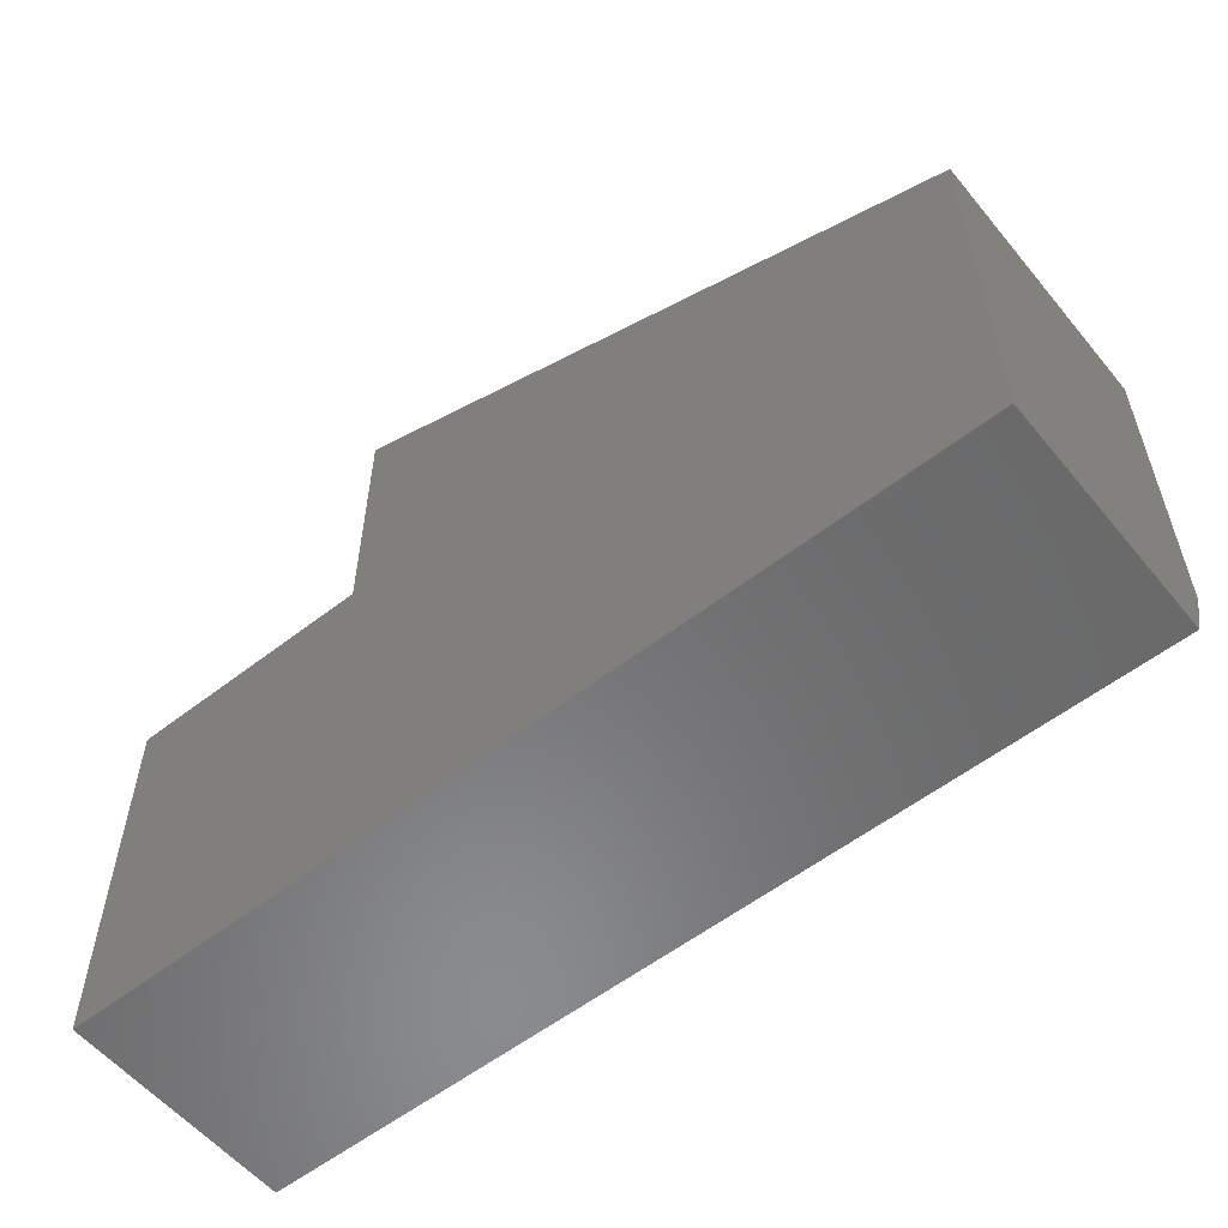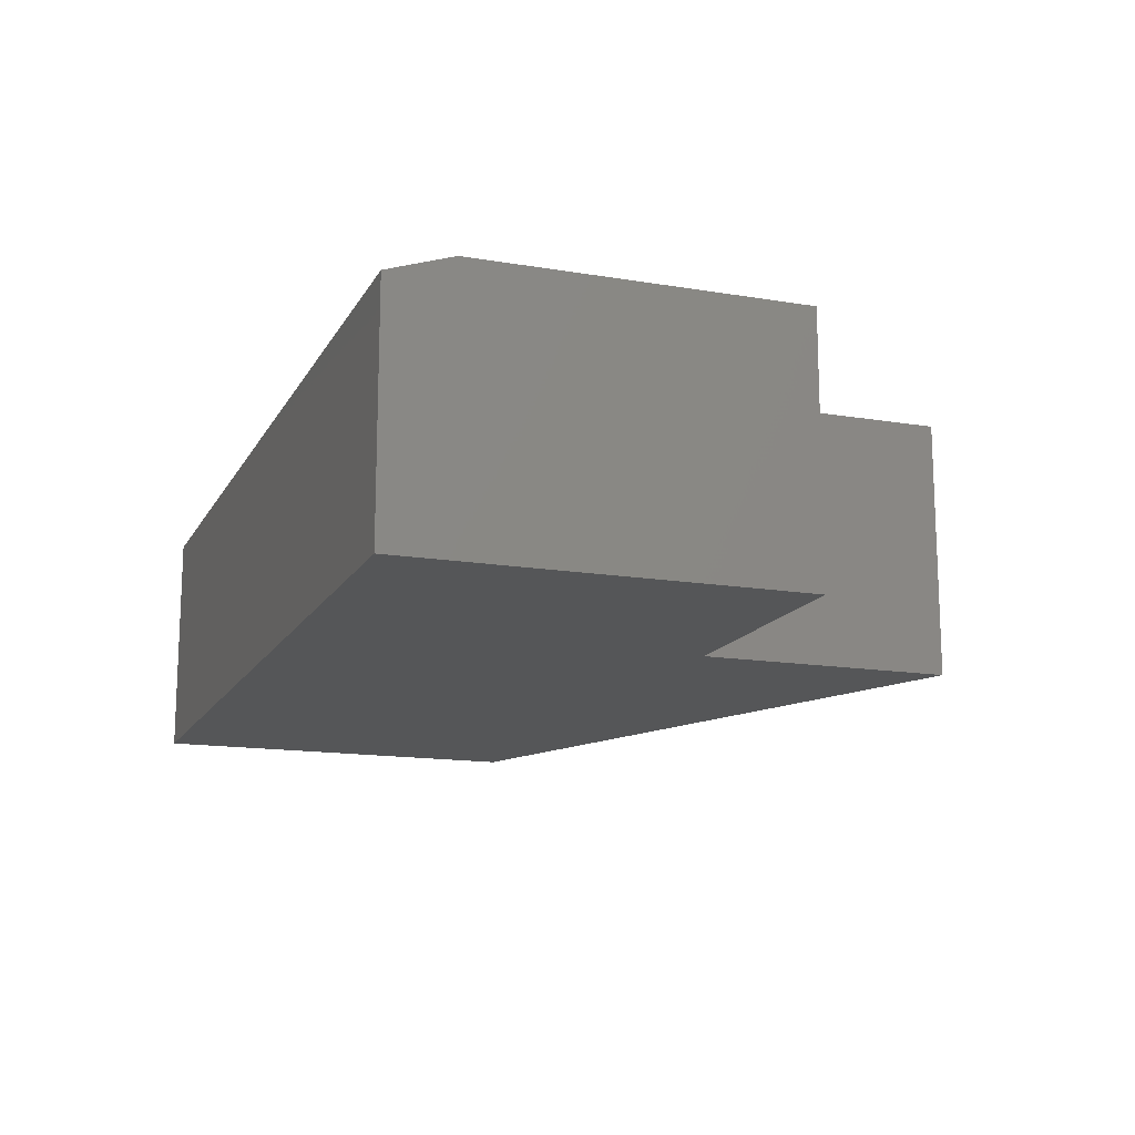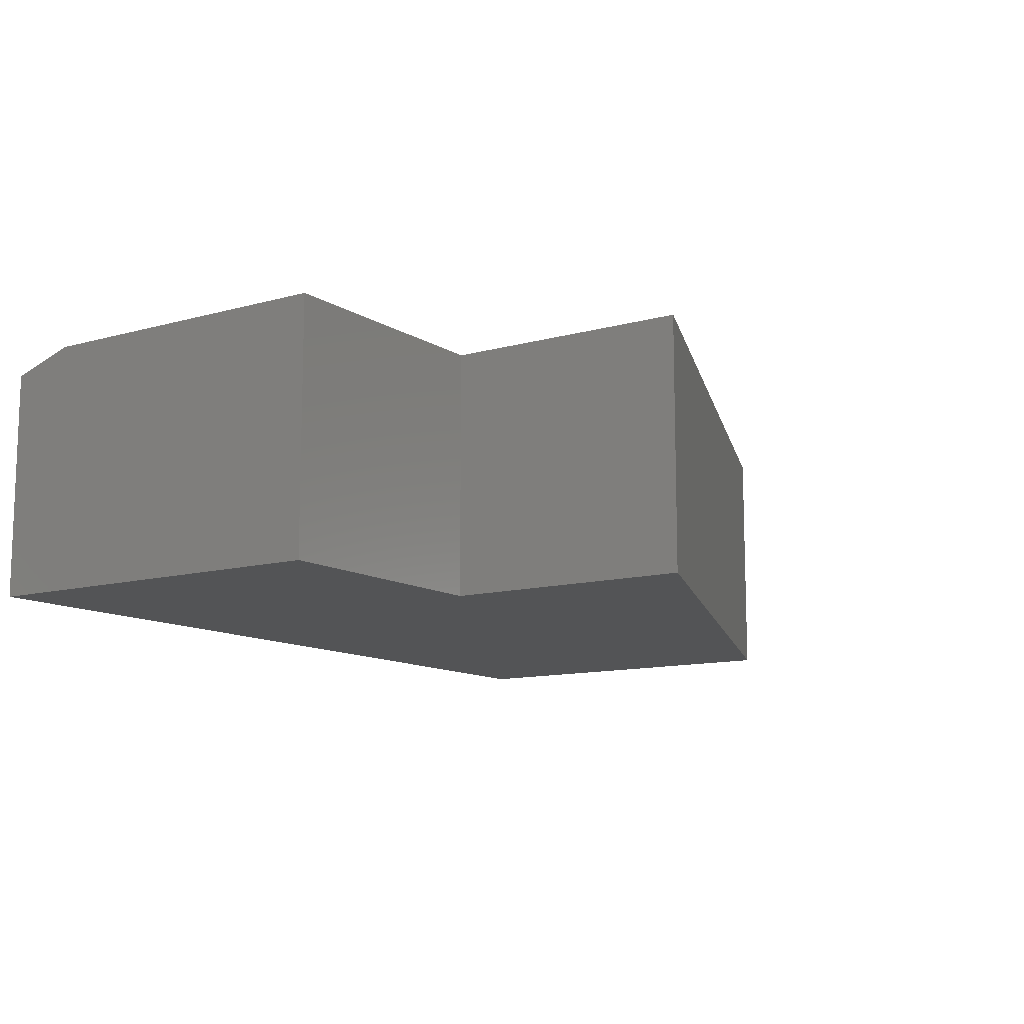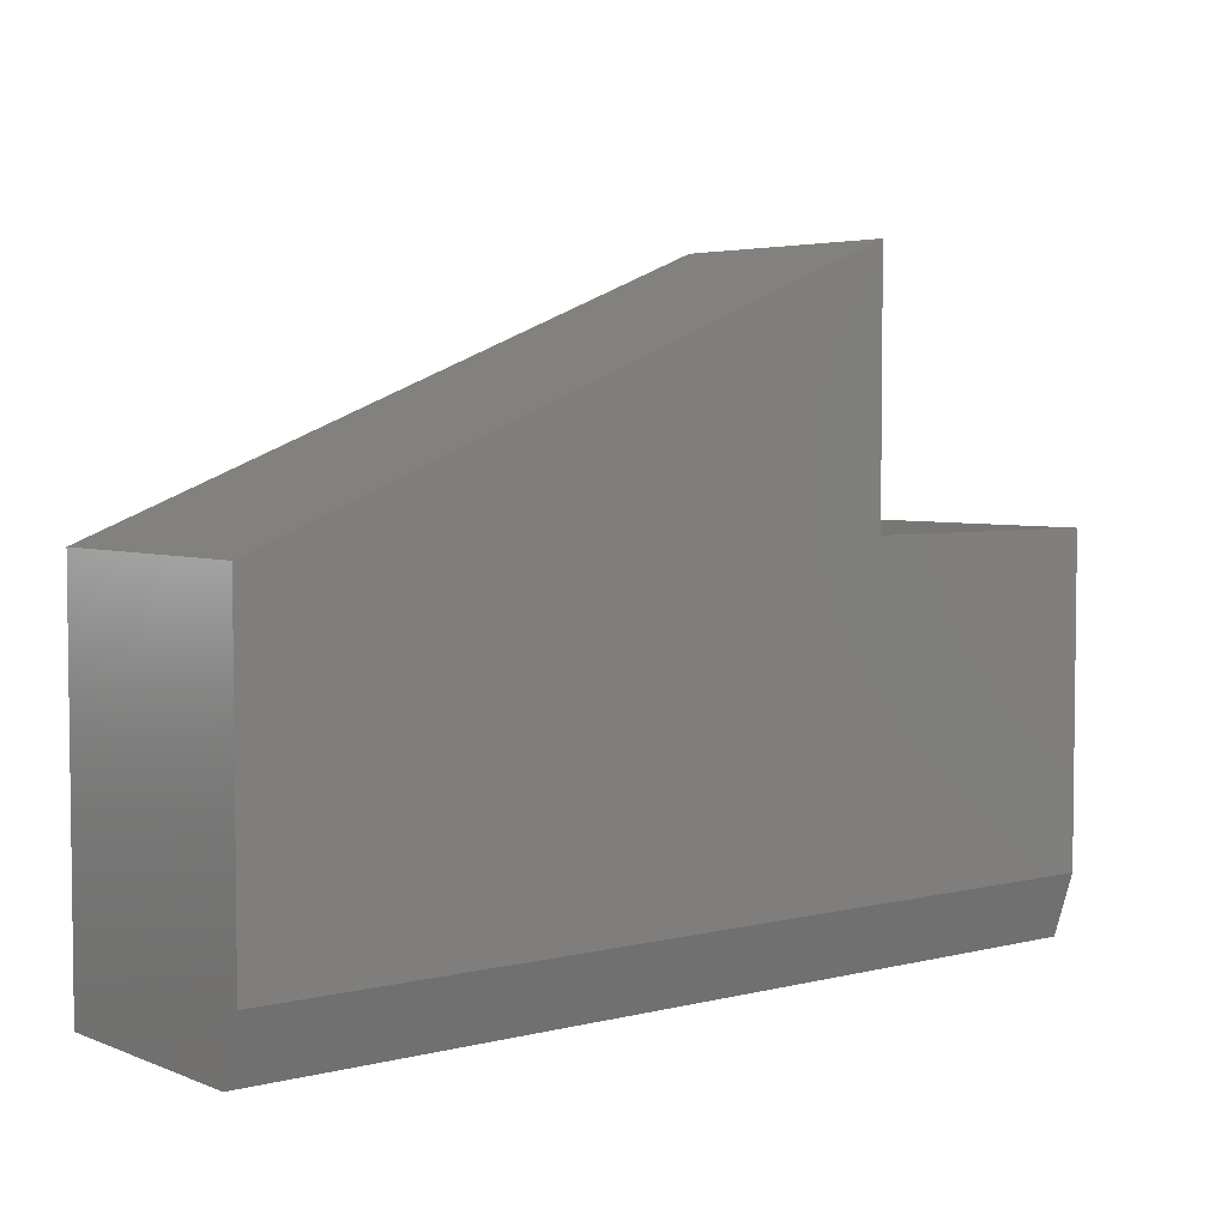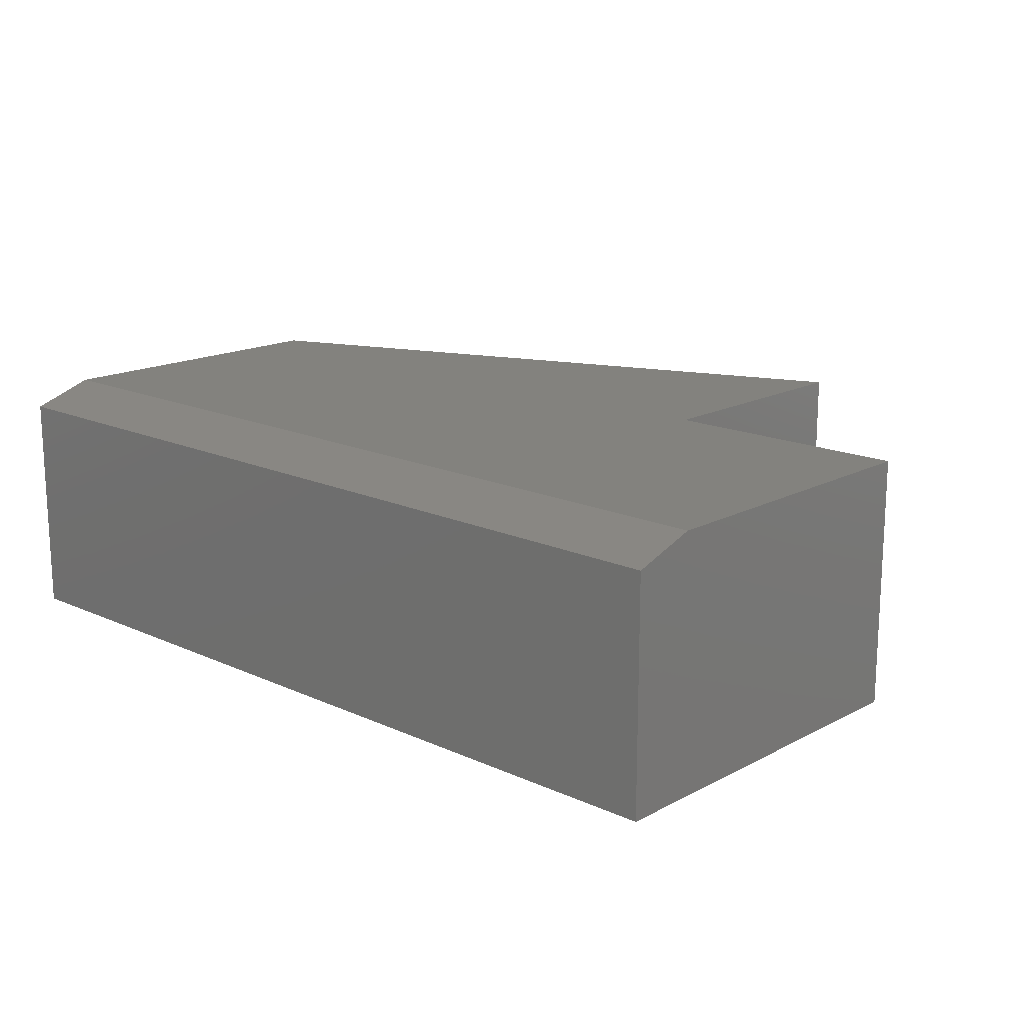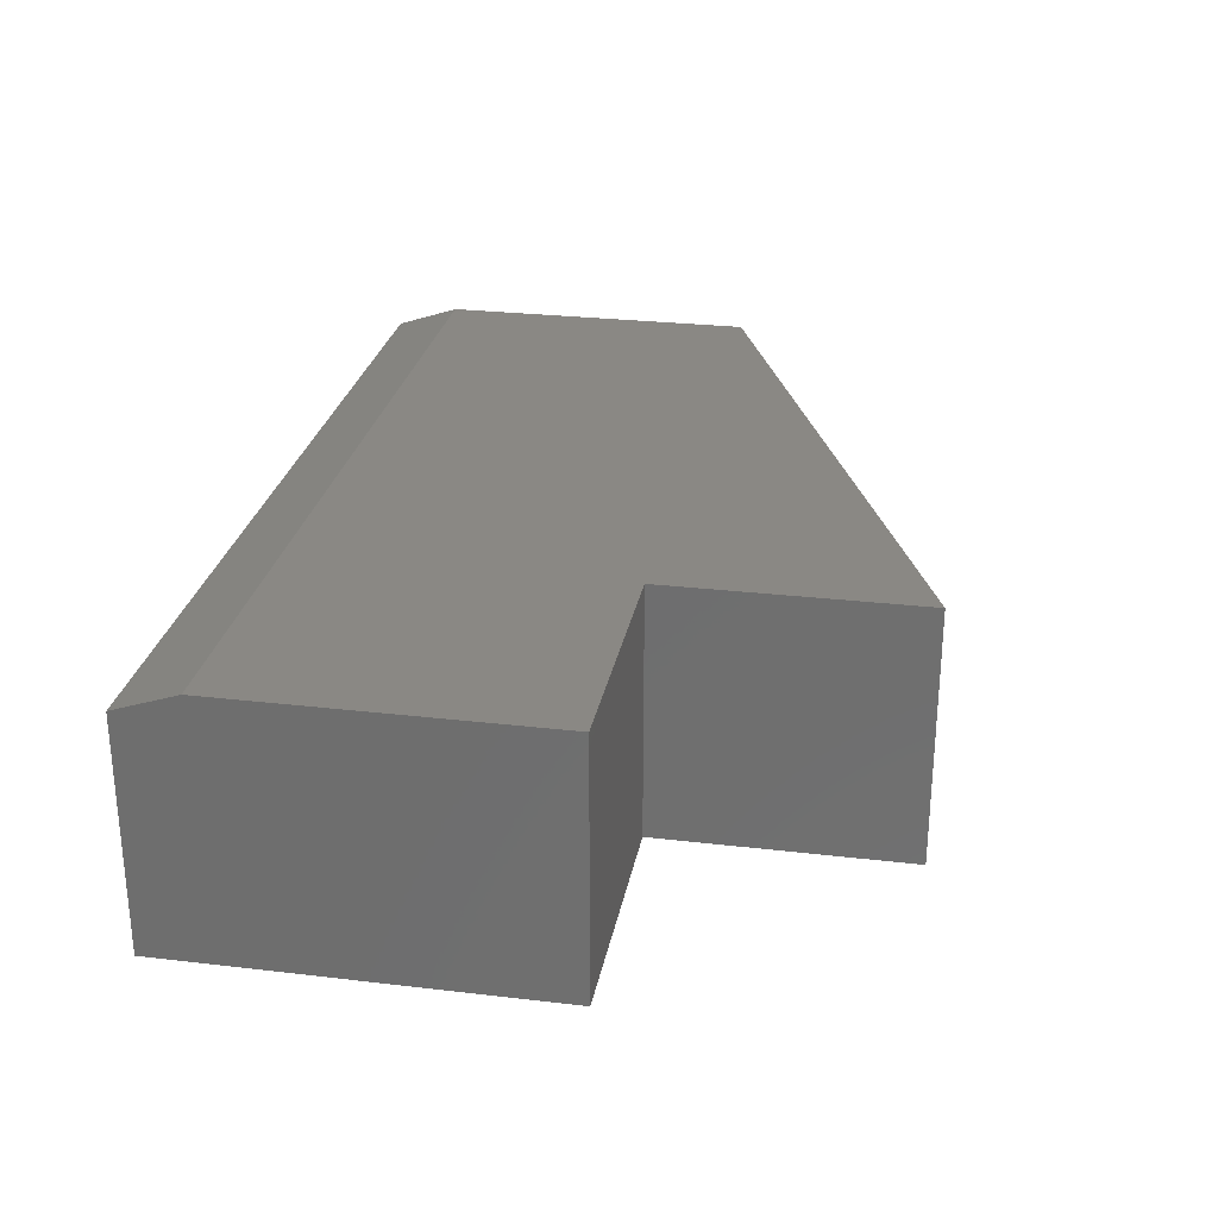
<metadata>
{"format":"stl","ext":"stl","renderer":"f3d","projection":"perspective","resolution":1024,"background":"white","views":[{"elev":-56.5,"azim":39.0,"up":"+Z"},{"elev":-14.7,"azim":-109.9,"up":"+Y"},{"elev":-11.5,"azim":-56.0,"up":"+Y"},{"elev":4.3,"azim":141.3,"up":"+Z"},{"elev":16.4,"azim":-137.1,"up":"+Y"},{"elev":27.2,"azim":-79.7,"up":"+Y"}]}
</metadata>
<code>
# stl→obj: 14 verts, 24 faces
v -0.75 6.289e-17 -0.09762
v -0.377 1.043e-16 -0.09762
v -0.75 1.041e-17 -0.5703
v 0.5625 1.561e-16 -0.5703
v -0.377 1.457e-16 0.2754
v 0.5625 2.086e-16 -0.09762
v -0.75 -0.375 -0.09762
v -0.75 -0.375 -0.6641
v -0.75 -0.03125 -0.6641
v 0.5625 -0.375 -0.09762
v 0.5625 -0.375 -0.6641
v 0.5625 -0.03125 -0.6641
v -0.377 -0.375 -0.09762
v -0.377 -0.375 0.2754
f 1 2 3
f 3 2 4
f 2 5 4
f 4 5 6
f 7 1 8
f 8 1 3
f 8 3 9
f 6 10 4
f 4 10 11
f 4 11 12
f 8 9 11
f 11 9 12
f 9 3 12
f 12 3 4
f 7 8 13
f 13 8 11
f 13 11 14
f 14 11 10
f 2 1 13
f 13 1 7
f 5 2 14
f 14 2 13
f 10 6 14
f 14 6 5

</code>
